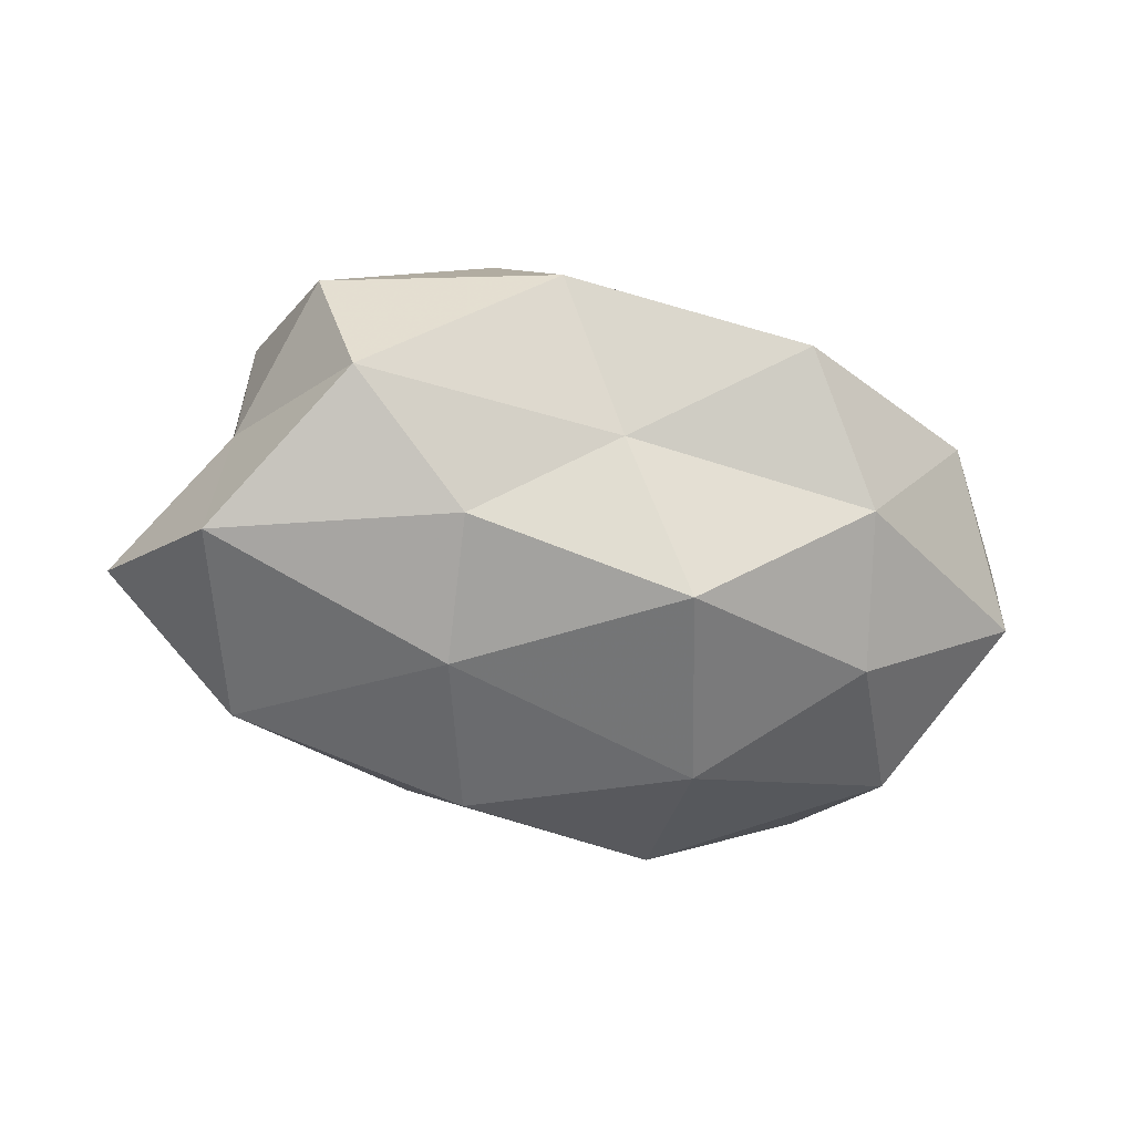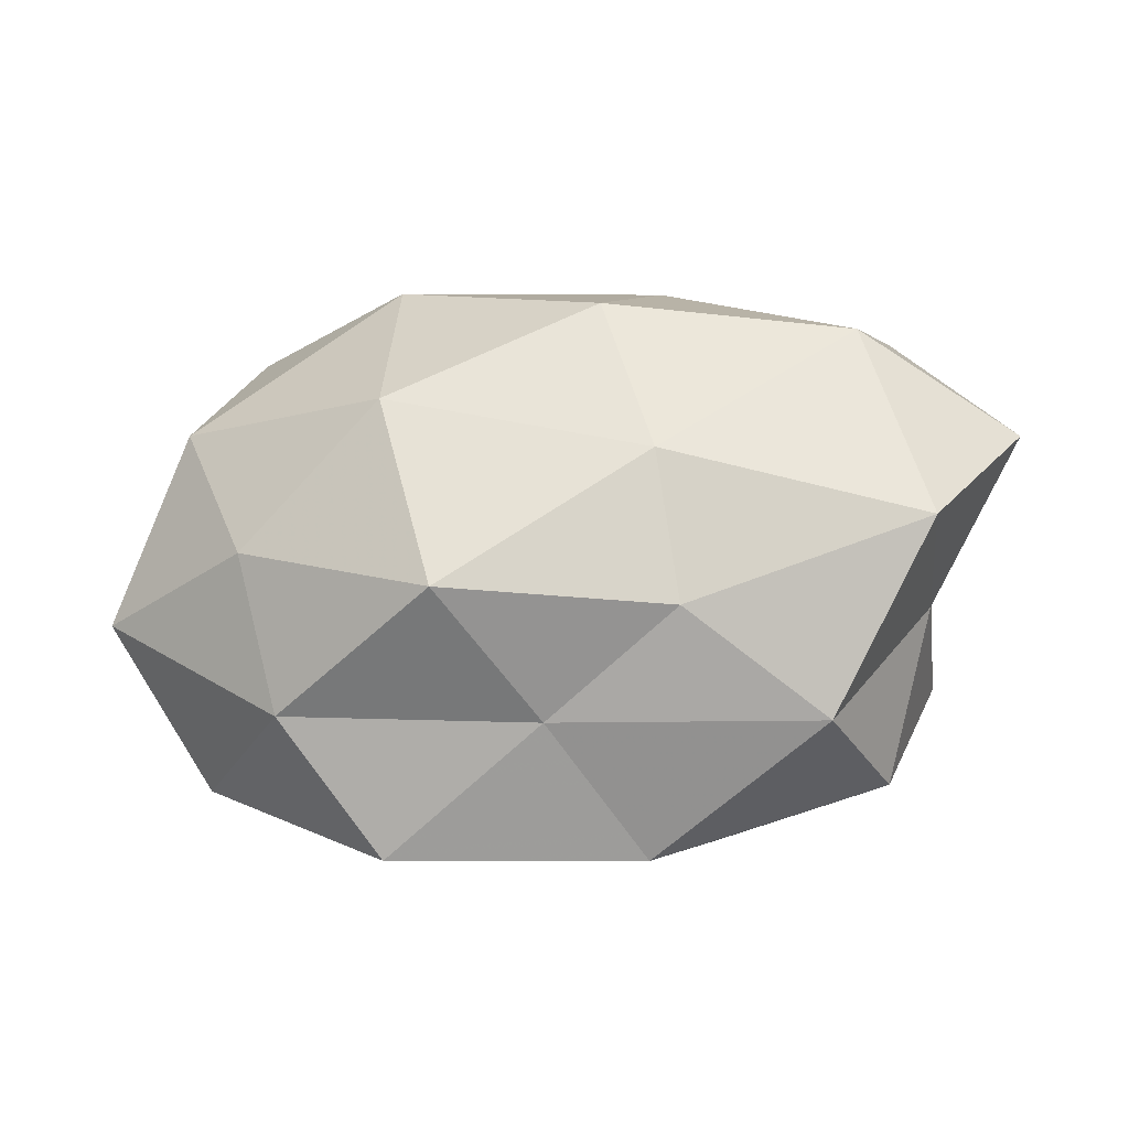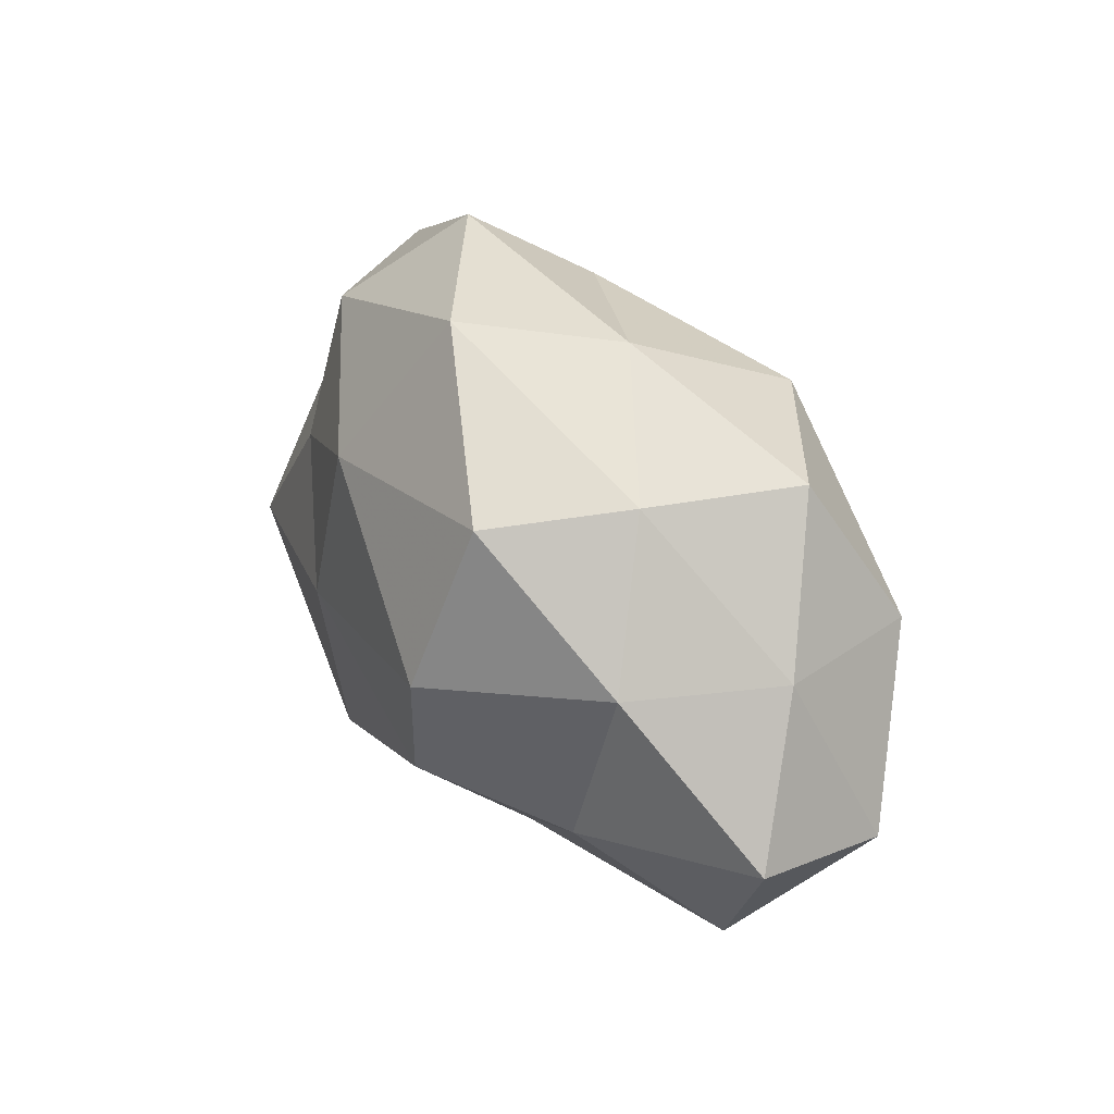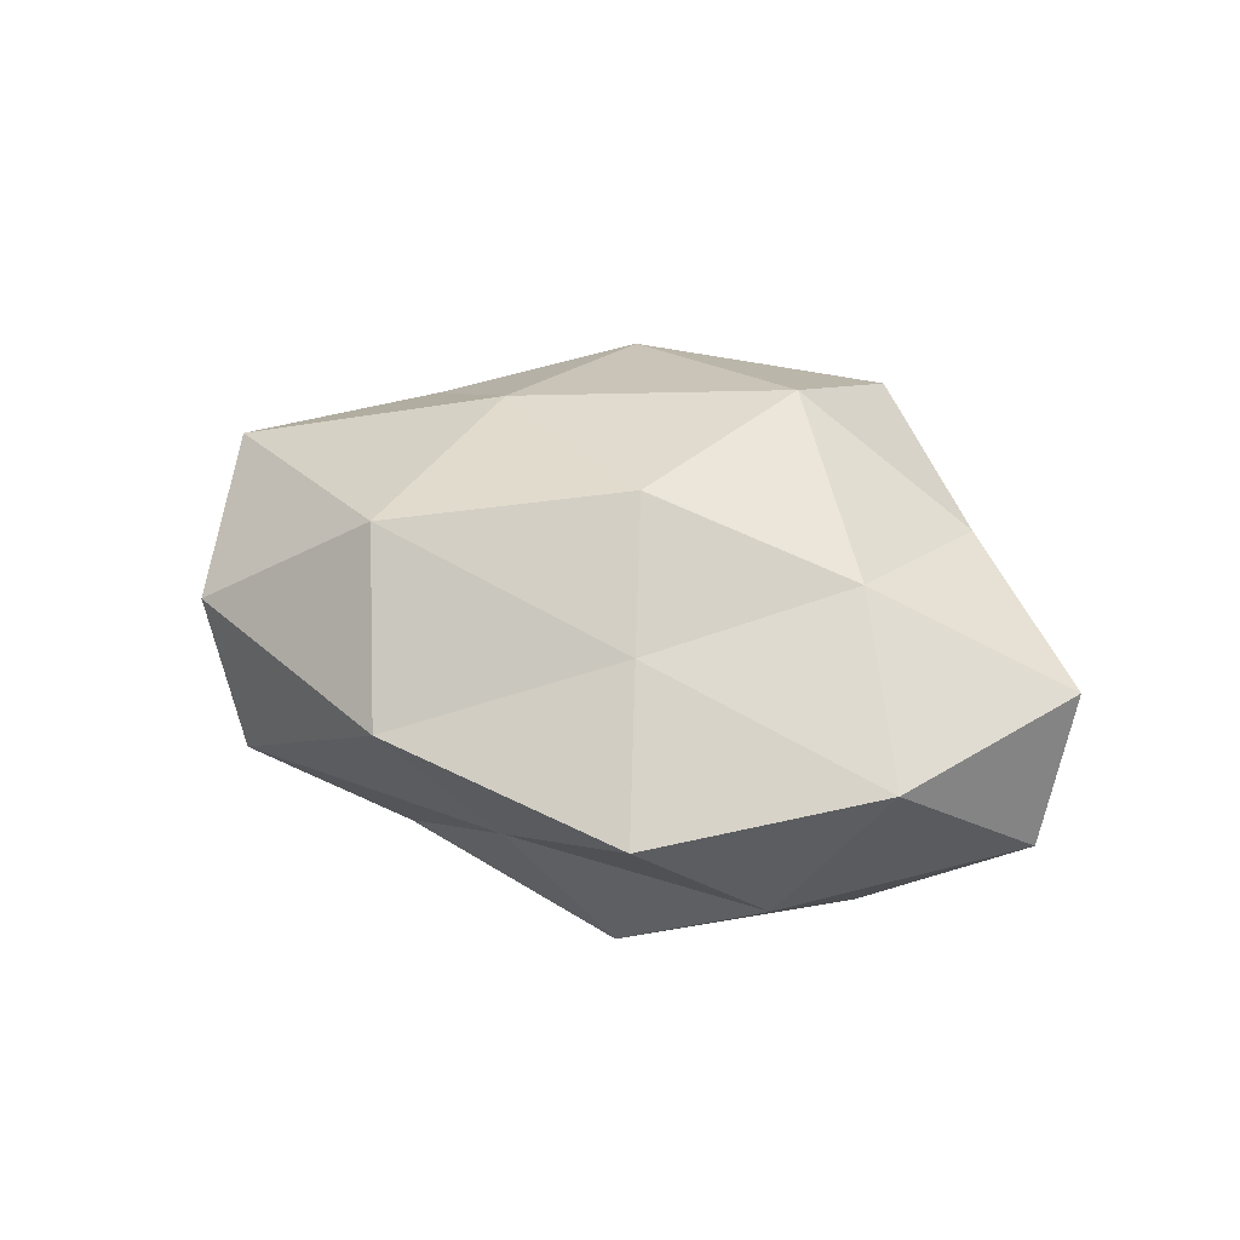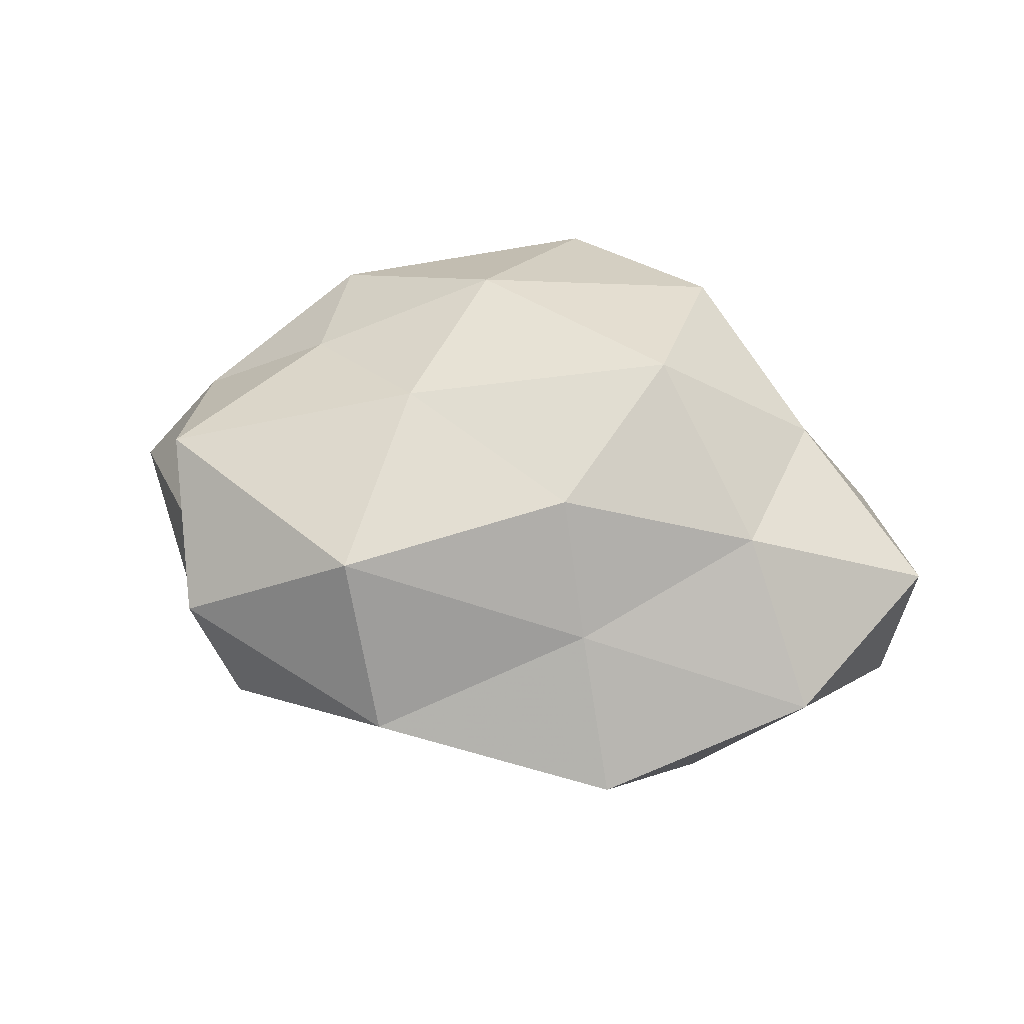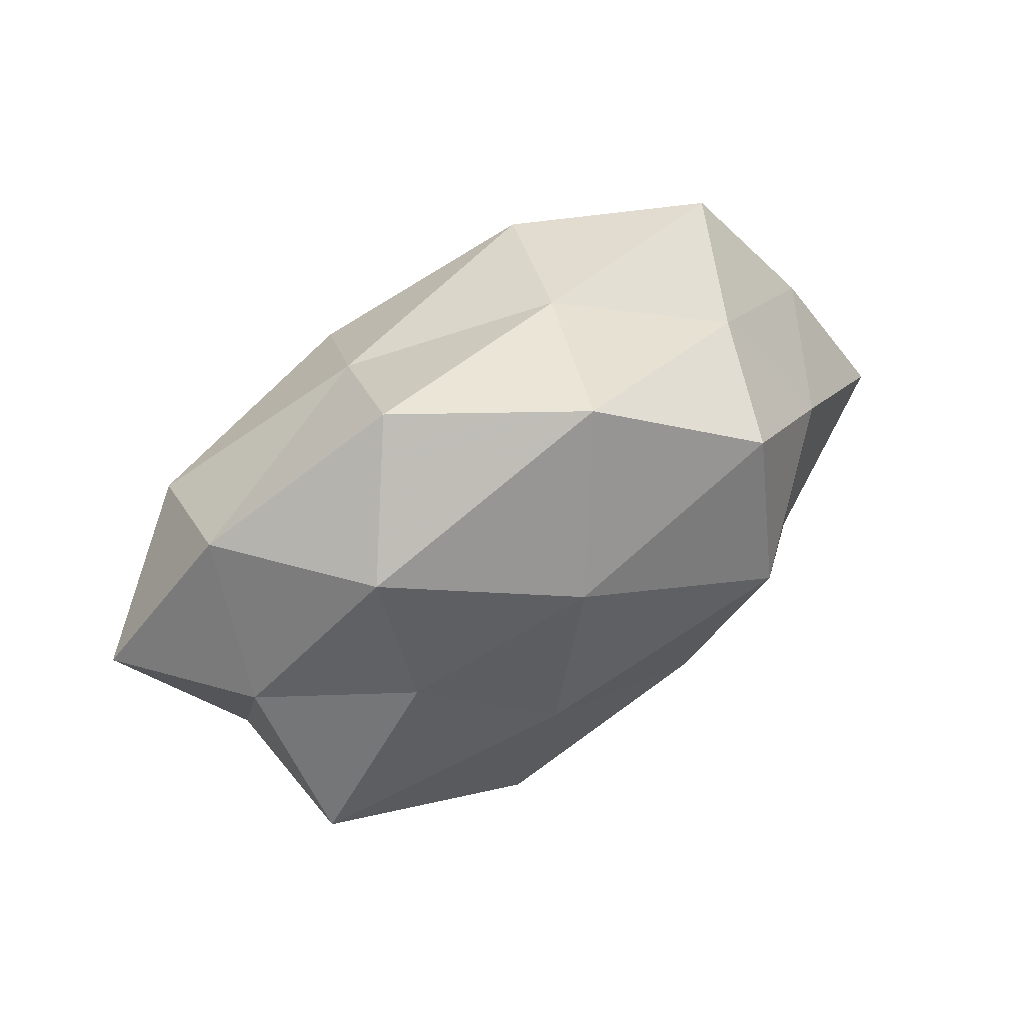
<metadata>
{"format":"obj","ext":"obj","renderer":"f3d","projection":"perspective","resolution":1024,"background":"white","views":[{"elev":-51.2,"azim":-12.4,"up":"+Z"},{"elev":-34.7,"azim":-170.1,"up":"+Y"},{"elev":36.4,"azim":58.1,"up":"+Y"},{"elev":30.7,"azim":26.7,"up":"+Z"},{"elev":55.4,"azim":12.0,"up":"+Z"},{"elev":57.1,"azim":-36.3,"up":"+Y"}]}
</metadata>
<code>
v -0.04549 -0.0121 0.0005339
v 0.04378 0.01116 -0.01881
v -0.04485 -0.01156 0.02062
v 0.009818 -0.02203 -0.02847
v 0.0006048 0.03991 0.01584
v 0.03798 0.03018 -0.008282
v -0.01647 -0.02875 0.02396
v -0.008488 0.01992 0.02685
v 0.02914 0.0278 0.008323
v 0.0449 -0.02623 0.005279
v -0.02025 0.0402 0.001382
v 0.03873 0.01049 0.01718
v 0.009747 -0.01573 0.02782
v 0.01879 0.005494 0.03261
v 0.03153 -0.02769 -0.01319
v 0.0342 -0.01127 0.02008
v 0.02125 0.02633 0.02515
v -9.628e-05 -0.03059 -0.01112
v -0.009875 -0.04088 0.005251
v -0.00998 0.01678 -0.02853
v 0.01632 0.02777 -0.02203
v -0.04006 0.01333 -0.02253
v 0.04885 0.01286 0.0006153
v -0.03851 -0.03095 0.00965
v 0.00888 0.03514 -0.00345
v -0.01593 -0.004789 -0.02726
v -0.04357 0.02567 -0.004036
v -0.01744 -0.0221 -0.02004
v 0.05728 -0.005202 0.009555
v 0.02103 -0.04092 -0.0002496
v -0.0331 -0.03203 -0.008351
v -0.02996 0.008811 0.02041
v -0.03079 0.02738 0.01419
v 0.0148 -0.02713 0.01422
v -0.04716 -0.01291 -0.01984
v 0.01604 0.003598 -0.03119
v -0.0469 0.008042 0.008395
v -0.05827 0.005313 -0.008628
v -0.01566 0.02948 -0.01427
v -0.01377 -0.003192 0.02861
v 0.03482 -0.01013 -0.02219
v 0.05511 -0.009391 -0.008543
f 12 14 16
f 16 14 13
f 5 8 17
f 17 9 5
f 12 9 17
f 14 17 8
f 12 17 14
f 15 18 4
f 6 2 21
f 23 2 6
f 23 6 9
f 23 9 12
f 1 24 3
f 3 24 7
f 19 7 24
f 9 25 5
f 9 6 25
f 5 25 11
f 21 25 6
f 22 20 26
f 4 18 28
f 28 26 4
f 29 16 10
f 29 12 16
f 29 23 12
f 10 30 15
f 15 30 18
f 19 18 30
f 31 18 19
f 1 31 24
f 24 31 19
f 31 28 18
f 33 8 5
f 11 33 5
f 27 33 11
f 33 32 8
f 34 13 7
f 16 34 10
f 16 13 34
f 34 7 19
f 10 34 30
f 30 34 19
f 22 26 35
f 35 26 28
f 35 31 1
f 35 28 31
f 2 36 21
f 21 36 20
f 26 36 4
f 26 20 36
f 1 3 37
f 37 3 32
f 37 33 27
f 37 32 33
f 38 27 22
f 38 35 1
f 38 22 35
f 38 1 37
f 38 37 27
f 20 39 21
f 22 39 20
f 39 11 25
f 39 25 21
f 27 11 39
f 27 39 22
f 3 7 40
f 40 7 13
f 14 8 40
f 13 14 40
f 32 3 40
f 40 8 32
f 41 15 4
f 2 41 36
f 4 36 41
f 10 15 42
f 42 2 23
f 29 10 42
f 29 42 23
f 42 41 2
f 42 15 41

</code>
